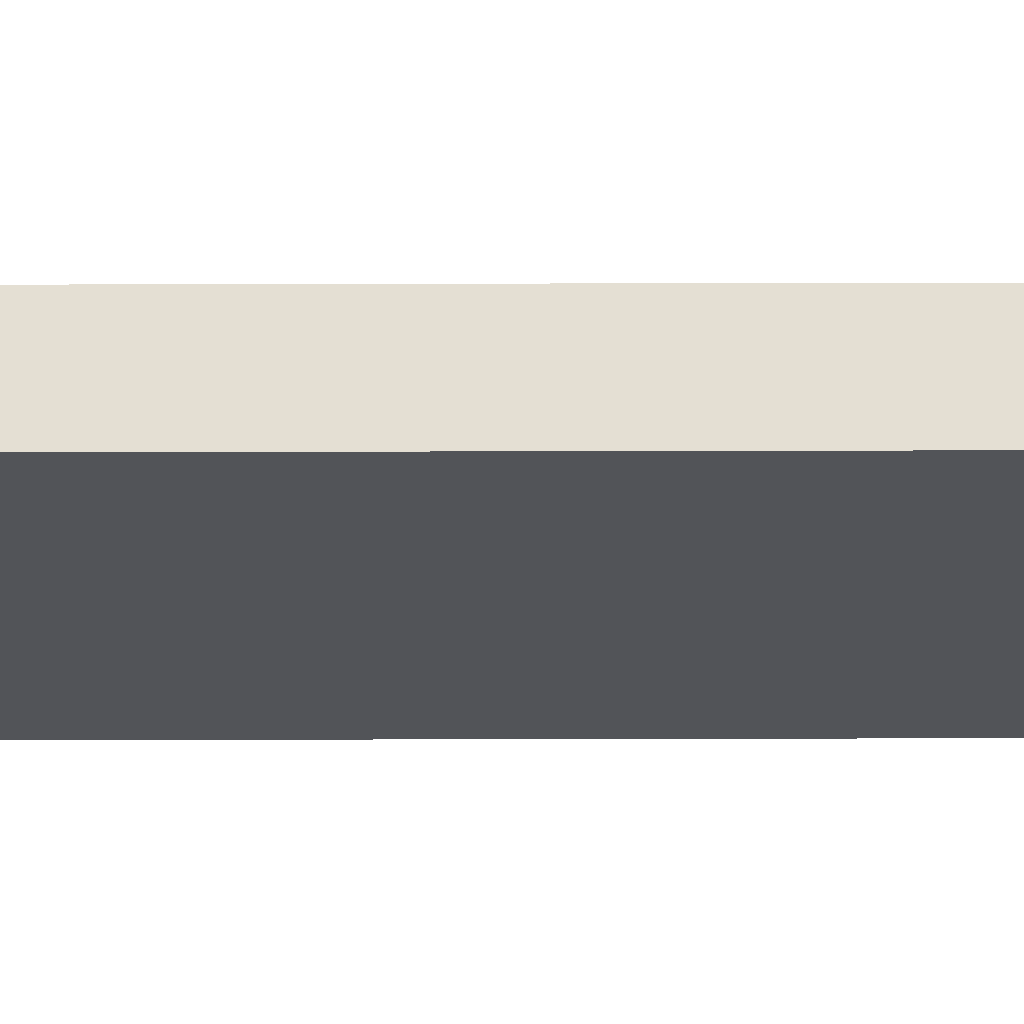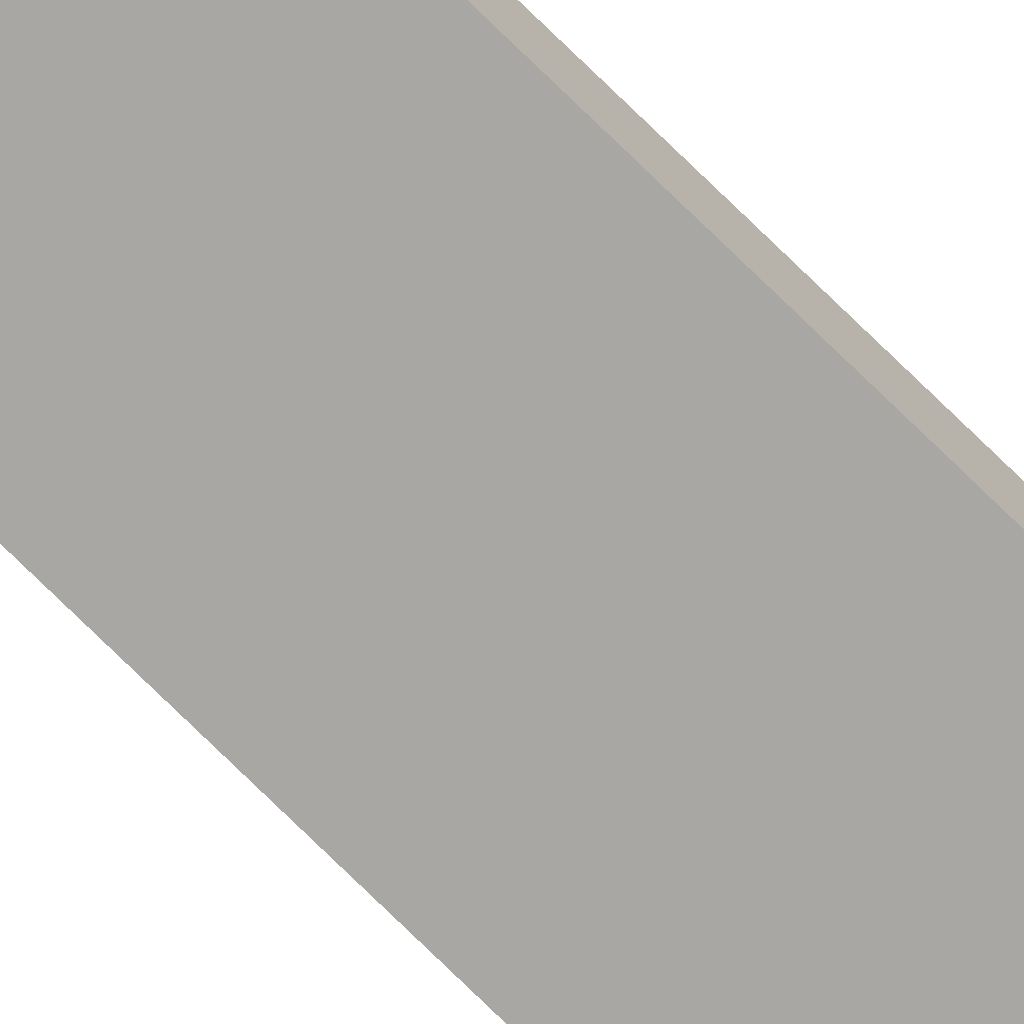
<metadata>
{"format":"obj","ext":"obj","renderer":"f3d","projection":"perspective","resolution":1024,"background":"white","views":[{"elev":-23.3,"azim":-89.7,"up":"+Y"},{"elev":-74.4,"azim":-134.6,"up":"+Y"}]}
</metadata>
<code>
o tape
v -0.0125 -0.003125 -2
v -0.0125 -0.003125 0
v -0.0125 0.003125 -2
v -0.0125 0.003125 0
v 0.0125 -0.003125 -2
v 0.0125 -0.003125 0
v 0.0125 0.003125 -2
v 0.0125 0.003125 0
g tape_main
f 2 4 3 1
f 5 7 8 6
f 2 6 8 4
f 3 7 5 1
f 1 5 6 2
f 4 8 7 3

</code>
